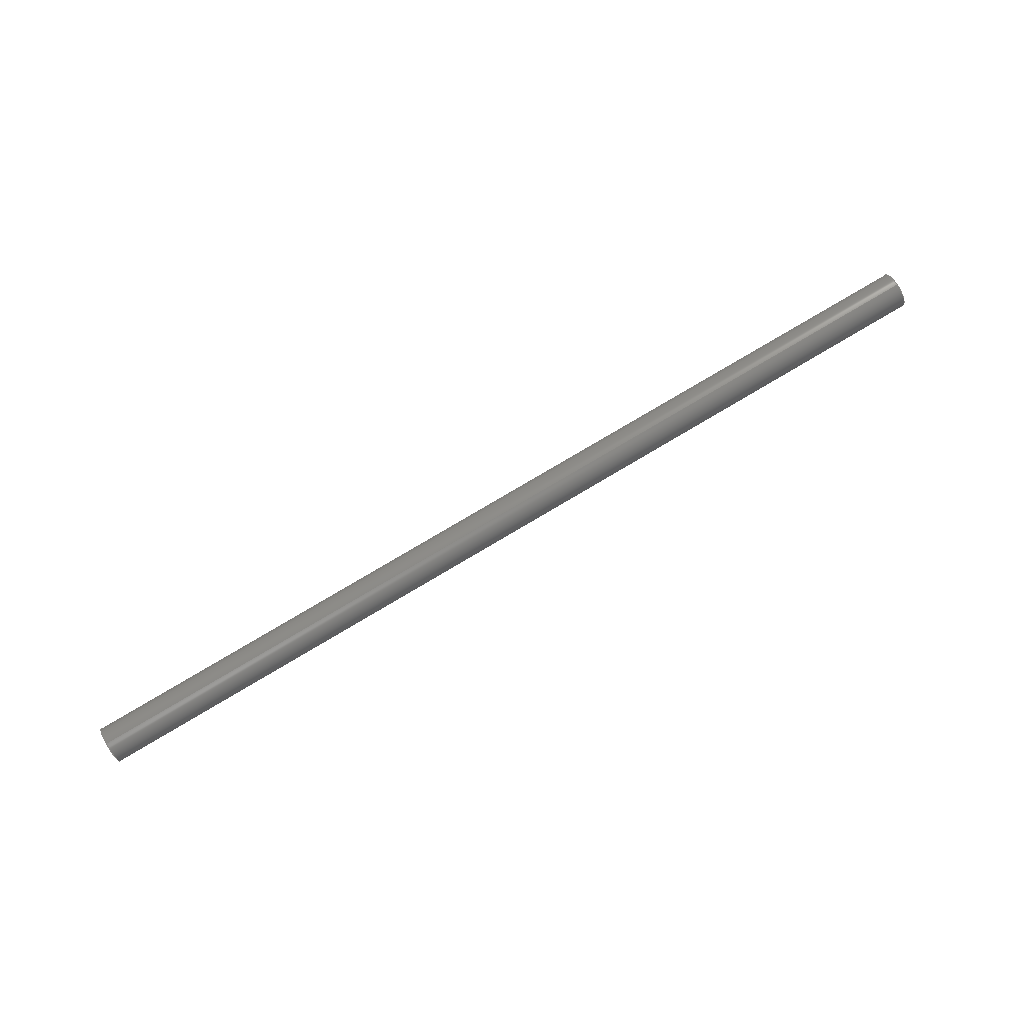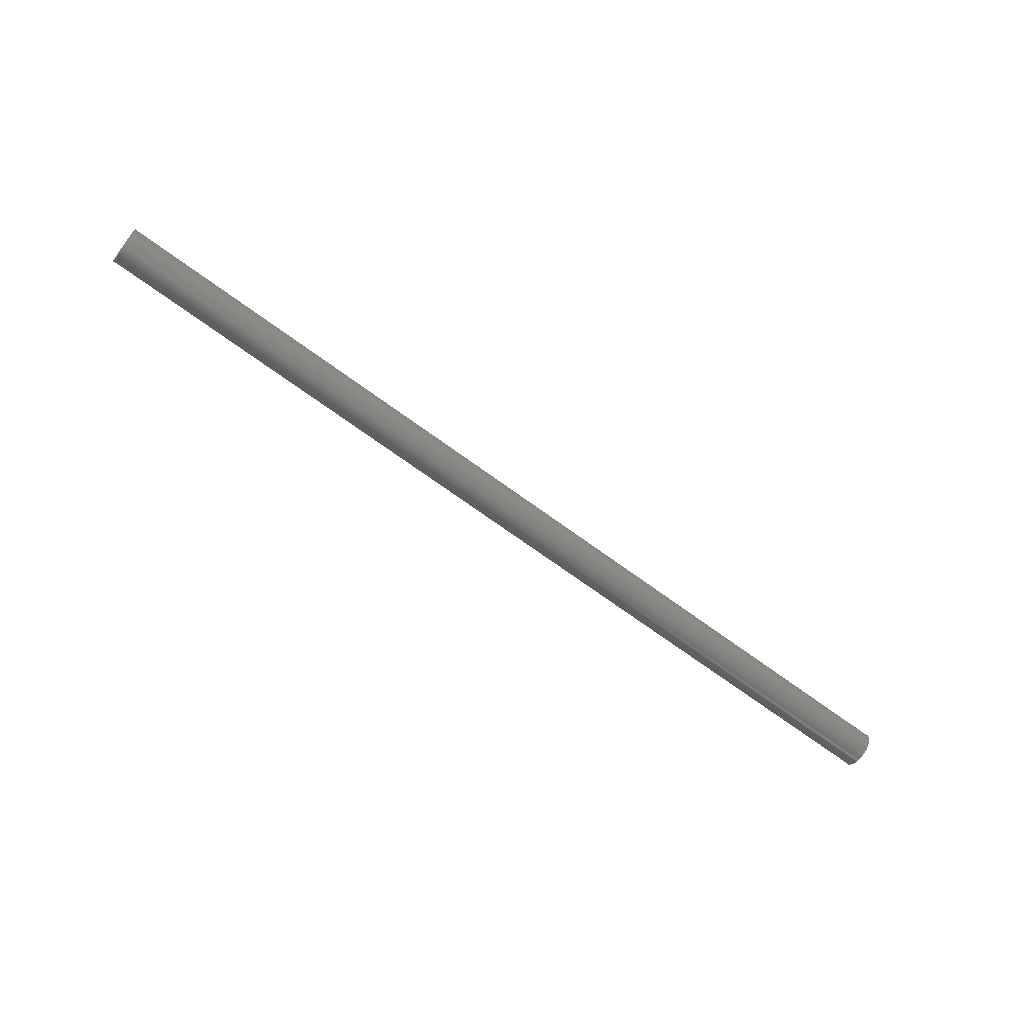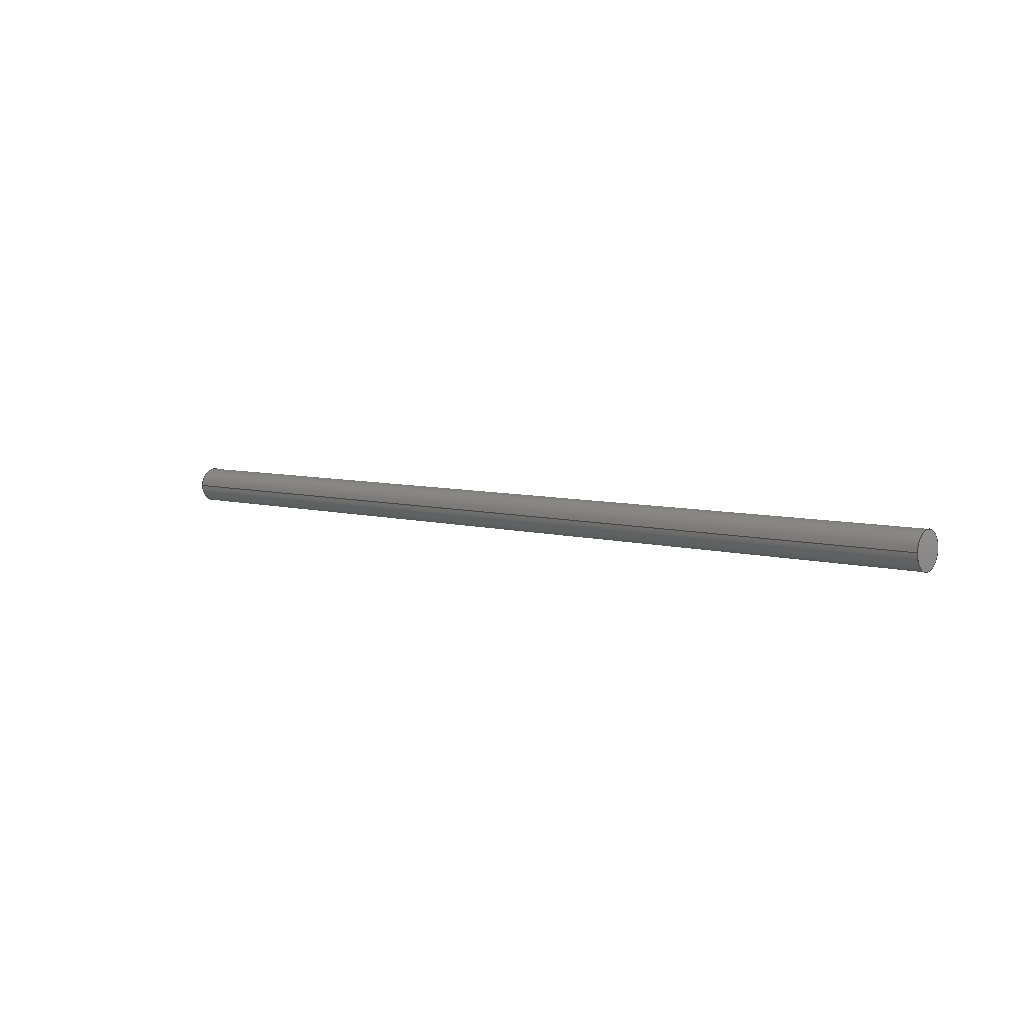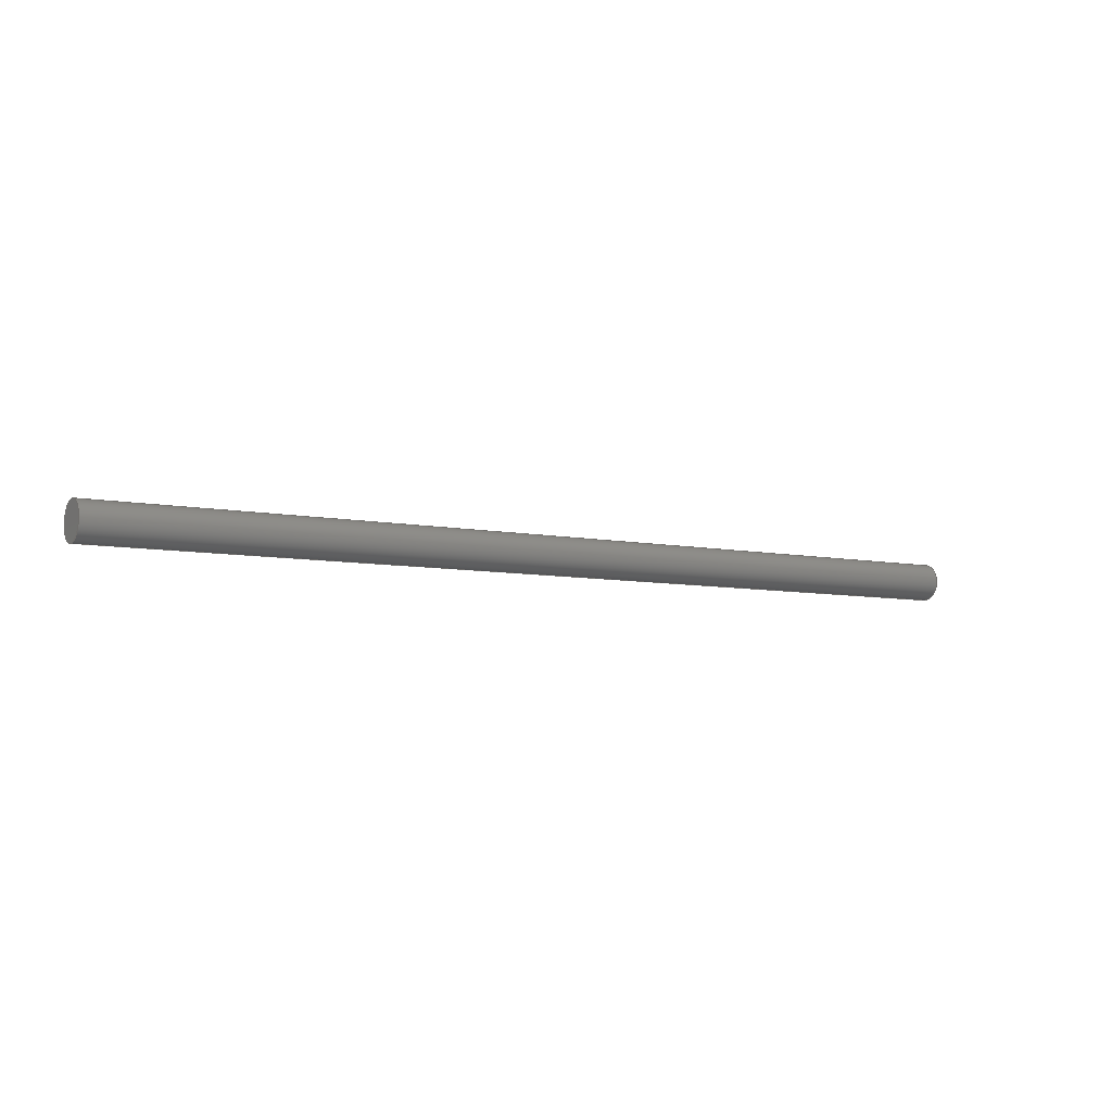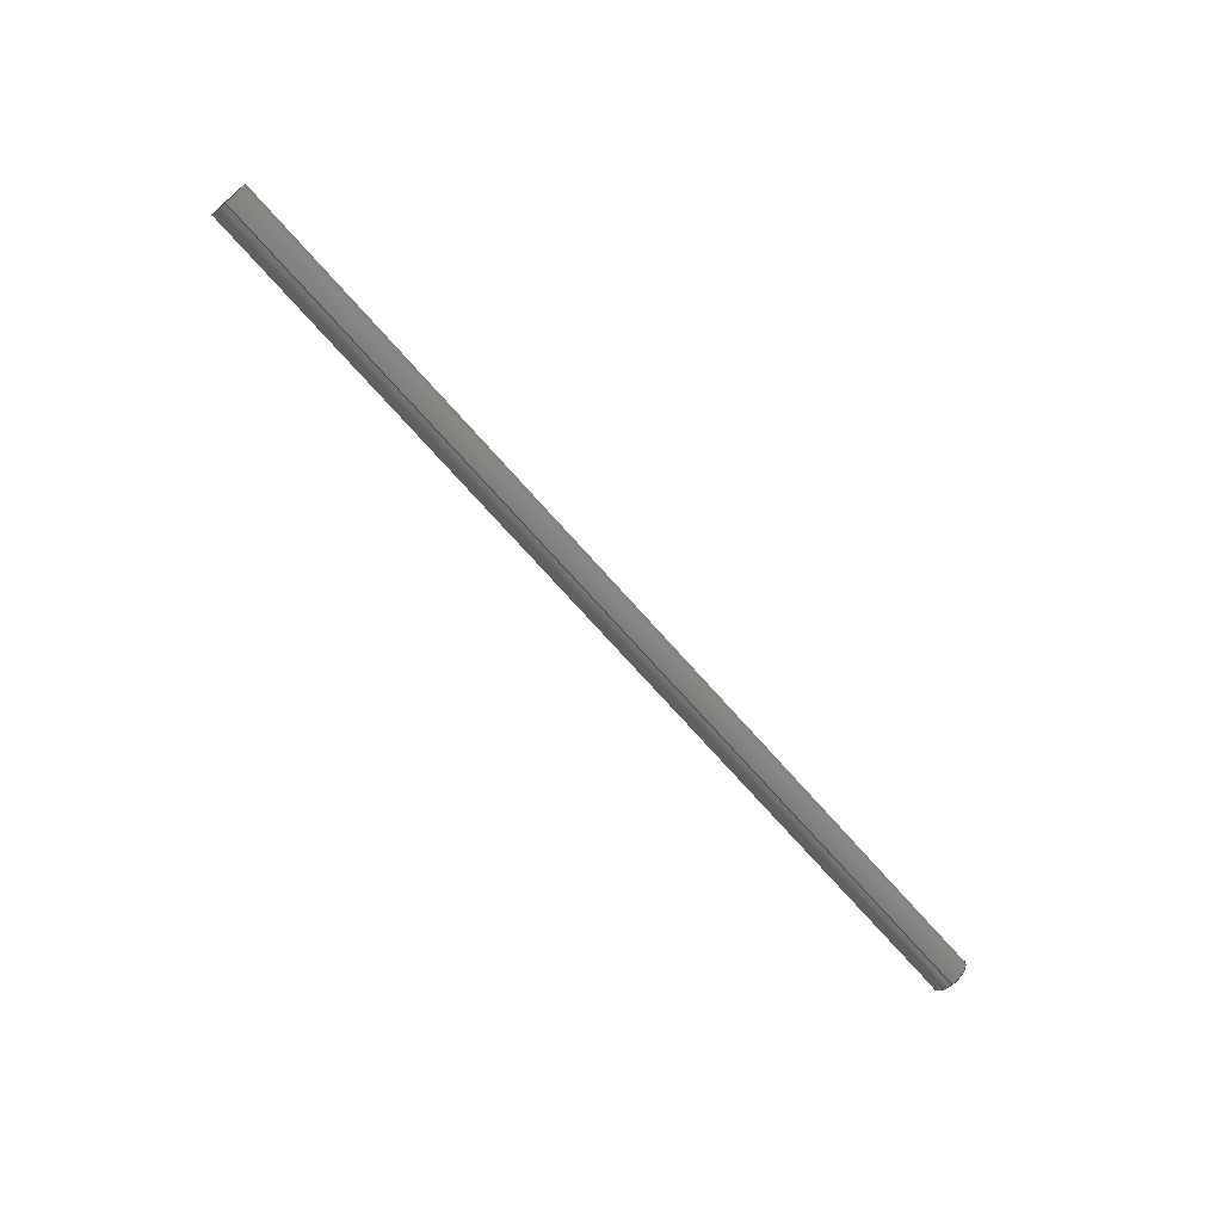
<metadata>
{"format":"iges","ext":"igs","renderer":"f3d","projection":"perspective","resolution":1024,"background":"white","views":[{"elev":78.9,"azim":-30.6,"up":"+Z"},{"elev":-67.9,"azim":-36.6,"up":"+Y"},{"elev":6.3,"azim":-139.7,"up":"+Y"},{"elev":-6.7,"azim":148.0,"up":"+Z"},{"elev":-71.6,"azim":-48.6,"up":"+Z"}]}
</metadata>
<code>
SolidWorks IGES file using analytic representation for surfaces
1H,,1H;,29H843XX Rostock Max v2 Assembly,22H68325 U Shaft Axle.IGS,15HSo
lidWorks 2015,15HSolidWorks 2015,32,308,15,308,15,29H843XX Rostock Max v
2 Assembly,1,2,2HMM,50,0.125,13H1.51e+05,1e-08,5e+05,6HJJ CAD,
,11,0,13H1.51e+05;
     110       1       0       0       0                        01010000
     110       0       0       1       0                               0
     110       2       0       0       0                        01010000
     110       0       0       1       0                               0
     120       3       0       0       0                        01010000
     120       0       0       1       0                               0
     126       4       0       0       0                        01010500
     126       0       0       2       0                               0
     124       6       0       0       0                        00000000
     124       0       0       2       0                               0
     100       8       0       0       0               9        01010000
     100       0       0       1       0                               0
     126       9       0       0       0                        01010500
     126       0       0       2       0                               0
     110      11       0       0       0                        01010000
     110       0       0       1       0                               0
     126      12       0       0       0                        01010500
     126       0       0       2       0                               0
     124      14       0       0       0                        00000000
     124       0       0       2       0                               0
     100      16       0       0       0              19        01010000
     100       0       0       1       0                               0
     126      17       0       0       0                        01010500
     126       0       0       2       0                               0
     110      19       0       0       0                        01010000
     110       0       0       1       0                               0
     102      20       0       0       0                        01010500
     102       0       0       1       0                               0
     102      21       0       0       0                        01010000
     102       0       0       1       0                               0
     142      22       0       0       0                        00010500
     142       0       0       1       0                               0
     144      23       0       0     250                        00000000
     144       0               1       0                               0
     110      24       0       0       0                        01010000
     110       0       0       1       0                               0
     110      25       0       0       0                        01010000
     110       0       0       1       0                               0
     120      26       0       0       0                        01010000
     120       0       0       1       0                               0
     126      27       0       0       0                        01010500
     126       0       0       2       0                               0
     110      29       0       0       0                        01010000
     110       0       0       1       0                               0
     126      30       0       0       0                        01010500
     126       0       0       2       0                               0
     124      32       0       0       0                        00000000
     124       0       0       3       0                               0
     100      35       0       0       0              47        01010000
     100       0       0       1       0                               0
     126      36       0       0       0                        01010500
     126       0       0       2       0                               0
     110      38       0       0       0                        01010000
     110       0       0       1       0                               0
     126      39       0       0       0                        01010500
     126       0       0       2       0                               0
     124      41       0       0       0                        00000000
     124       0       0       3       0                               0
     100      44       0       0       0              57        01010000
     100       0       0       1       0                               0
     102      45       0       0       0                        01010500
     102       0       0       1       0                               0
     102      46       0       0       0                        01010000
     102       0       0       1       0                               0
     142      47       0       0       0                        00010500
     142       0       0       1       0                               0
     144      48       0       0     250                        00000000
     144       0               1       0                               0
     128      49       0       0       0                        01010000
     128       0       0       3       0                               0
     126      52       0       0       0                        01010500
     126       0       0      22       0                               0
     124      74       0       0       0                        00000000
     124       0       0       3       0                               0
     100      77       0       0       0              73        01010000
     100       0       0       1       0                               0
     126      78       0       0       0                        01010500
     126       0       0      22       0                               0
     124     100       0       0       0                        00000000
     124       0       0       2       0                               0
     100     102       0       0       0              79        01010000
     100       0       0       1       0                               0
     102     103       0       0       0                        01010500
     102       0       0       1       0                               0
     102     104       0       0       0                        01010000
     102       0       0       1       0                               0
     142     105       0       0       0                        00010500
     142       0       0       1       0                               0
     144     106       0       0     250                        00000000
     144       0               1       0                               0
     128     107       0       0       0                        01010000
     128       0       0       3       0                               0
     126     110       0       0       0                        01010500
     126       0       0      22       0                               0
     124     132       0       0       0                        00000000
     124       0       0       2       0                               0
     100     134       0       0       0              95        01010000
     100       0       0       1       0                               0
     126     135       0       0       0                        01010500
     126       0       0      22       0                               0
     124     157       0       0       0                        00000000
     124       0       0       3       0                               0
     100     160       0       0       0             101        01010000
     100       0       0       1       0                               0
     102     161       0       0       0                        01010500
     102       0       0       1       0                               0
     102     162       0       0       0                        01010000
     102       0       0       1       0                               0
     142     163       0       0       0                        00010500
     142       0       0       1       0                               0
     144     164       0       0     250                        00000000
     144       0               1       0                               0
110,39.69,0,0,-960.3,0,0;                                     1
110,39.69,0,1.587,-39.69,0,1.587;                              3
120,1,3,0,6.283;                                           5
126,1,1,1,0,1,0,0,0,1,1,1,1,0,0,0,0,3.142,0,          7
0,1,0,0,1;                                                        7
124,6.123e-17,0,-1,39.69,0,1,0,0,1,0,            9
6.123e-17,-39.69;                                        9
100,0,39.69,0,41.27,0,38.1,0;                                  11
126,1,1,1,0,1,0,0,0,1,1,1,1,0,3.142,0,1,               13
3.142,0,0,1,0,0,1;                                        13
110,39.69,0,-1.587,-39.69,0,-1.587;                           15
126,1,1,1,0,1,0,0,0,1,1,1,1,1,3.142,0,1,0,0,         17
0,1,0,0,1;                                                       17
124,6.123e-17,0,1,-39.69,0,1,0,0,-1,0,          19
6.123e-17,-39.69;                                       19
100,0,-39.69,0,-38.1,0,-41.27,0;                               21
126,1,1,1,0,1,0,0,0,1,1,1,1,1,0,0,0,0,0,0,1,0,         23
0,1;                                                                23
110,-39.69,0,1.587,39.69,0,1.587;                             25
102,4,7,13,17,23;                                                     27
102,4,11,15,21,25;                                                    29
142,1,5,27,29,1;                                                      31
144,5,1,0,31;                                                         33
110,39.69,0,0,-960.3,0,0;                                    35
110,39.69,0,1.587,-39.69,0,1.587;                             37
120,35,37,0,6.283;                                        39
126,1,1,1,0,1,0,0,0,1,1,1,1,1,3.142,0,0,               41
3.142,0,0,1,0,0,1;                                        41
110,-39.69,0,-1.587,39.69,0,-1.587;                           43
126,1,1,1,0,1,0,0,0,1,1,1,1,0,3.142,0,0,               45
6.283,0,0,1,0,0,1;                                        45
124,-6.123e-17,-7.499e-33,-1,39.69,        47
1.225e-16,-1,0,-4.86e-15,-1,              47
-1.225e-16,6.123e-17,39.69;                 47
100,0,39.69,0,41.27,0,38.1,0;                                  49
126,1,1,1,0,1,0,0,0,1,1,1,1,0,6.283,0,1,               51
6.283,0,0,1,0,0,1;                                        51
110,39.69,0,1.587,-39.69,0,1.587;                             53
126,1,1,1,0,1,0,0,0,1,1,1,1,1,6.283,0,1,               55
3.142,0,0,1,0,0,1;                                        55
124,-6.123e-17,4.276e-31,1,-39.69,         57
-6.983e-15,-1,0,-2.771e-13,1,              57
-6.983e-15,6.123e-17,39.69;                 57
100,0,-39.69,0,-38.1,0,-41.27,0;                               59
102,4,41,45,51,55;                                                    61
102,4,43,49,53,59;                                                    63
142,1,39,61,63,1;                                                     65
144,39,1,0,65;                                                        67
128,1,1,1,1,0,0,1,0,0,0,0,1,1,0,0,1,1,1,1,1,1,            69
39.69,-1.607,1.607,39.69,-1.607,-1.607,39.69,           69
1.607,1.607,39.69,1.607,-1.607,0,1,0,1;                 69
126,32,2,1,0,1,0,0,0,0,0.0625,0.0625,0.125,0.125,0.1875,           71
0.1875,0.25,0.25,0.3125,0.3125,0.375,0.375,0.4375,0.4375,0.5,         71
0.5,0.5625,0.5625,0.625,0.625,0.6875,0.6875,0.75,0.75,0.8125,         71
0.8125,0.875,0.875,0.9375,0.9375,1,1,1,1,1,1,1,1,1,1,       71
1,1,1,1,1,1,1,1,1,1,1,1,1,1,1,1,1,1,1,1,1,       71
1,1,1,1,1,0.005929,0.5,0,0.005929,0.4513,0,         71
0.01542,0.4036,0,0.02492,0.3559,0,                71
0.04354,0.3109,0,0.06216,0.266,0,                  71
0.08919,0.2255,0,0.1162,0.185,0,                71
0.1506,0.1506,0,0.185,0.1162,0,                71
0.2255,0.08919,0,0.266,0.06216,0,                 71
0.3109,0.04354,0,0.3559,0.02492,0,                 71
0.4036,0.01542,0,0.4513,0.005929,0,0.5,            71
0.005929,0,0.5487,0.005929,0,0.5964,                71
0.01542,0,0.6441,0.02492,0,0.6891,                71
0.04354,0,0.734,0.06216,0,0.7745,                  71
0.08919,0,0.815,0.1162,0,0.8494,                71
0.1506,0,0.8838,0.185,0,0.9108,                71
0.2255,0,0.9378,0.266,0,0.9565,                  71
0.3109,0,0.9751,0.3559,0,0.9846,                71
0.4036,0,0.9941,0.4513,0,0.9941,0.5,0,         71
0,1,0,0,-1;                                                      71
124,-6.123e-17,4.276e-31,1,39.69,          73
-6.983e-15,-1,0,2.771e-13,1,               73
-6.983e-15,6.123e-17,-39.69;                73
100,0,39.69,0,41.27,0,38.1,0;                                  75
126,32,2,1,0,1,0,0,0,0,0.0625,0.0625,0.125,0.125,0.1875,           77
0.1875,0.25,0.25,0.3125,0.3125,0.375,0.375,0.4375,0.4375,0.5,         77
0.5,0.5625,0.5625,0.625,0.625,0.6875,0.6875,0.75,0.75,0.8125,         77
0.8125,0.875,0.875,0.9375,0.9375,1,1,1,1,1,1,1,1,1,1,       77
1,1,1,1,1,1,1,1,1,1,1,1,1,1,1,1,1,1,1,1,1,       77
1,1,1,1,1,0.9941,0.5,0,0.9941,0.5487,0,         77
0.9846,0.5964,0,0.9751,0.6441,0,                77
0.9565,0.6891,0,0.9378,0.734,0,                  77
0.9108,0.7745,0,0.8838,0.815,0,                77
0.8494,0.8494,0,0.815,0.8838,0,                77
0.7745,0.9108,0,0.734,0.9378,0,                 77
0.6891,0.9565,0,0.6441,0.9751,0,                 77
0.5964,0.9846,0,0.5487,0.9941,0,0.5,            77
0.9941,0,0.4513,0.9941,0,0.4036,                77
0.9846,0,0.3559,0.9751,0,0.3109,                77
0.9565,0,0.266,0.9378,0,0.2255,                  77
0.9108,0,0.185,0.8838,0,0.1506,                77
0.8494,0,0.1162,0.815,0,0.08919,                77
0.7745,0,0.06216,0.734,0,0.04354,                  77
0.6891,0,0.02492,0.6441,0,0.01542,                77
0.5964,0,0.005929,0.5487,0,0.005929,0.5,0,         77
0,1,0,0,-1;                                                      77
124,6.123e-17,0,1,39.69,0,1,0,0,-1,0,           79
6.123e-17,39.69;                                        79
100,0,39.69,0,41.27,0,38.1,0;                                  81
102,2,71,77;                                                          83
102,2,75,81;                                                          85
142,1,69,83,85,1;                                                     87
144,69,1,0,87;                                                        89
128,1,1,1,1,0,0,1,0,0,0,0,1,1,0,0,1,1,1,1,1,1,            91
-39.69,-1.607,1.607,-39.69,-1.607,-1.607,-39.69,        91
1.607,1.607,-39.69,1.607,-1.607,0,1,0,1;                91
126,32,2,1,0,1,0,0,0,0,0.0625,0.0625,0.125,0.125,0.1875,           93
0.1875,0.25,0.25,0.3125,0.3125,0.375,0.375,0.4375,0.4375,0.5,         93
0.5,0.5625,0.5625,0.625,0.625,0.6875,0.6875,0.75,0.75,0.8125,         93
0.8125,0.875,0.875,0.9375,0.9375,1,1,1,1,1,1,1,1,1,1,       93
1,1,1,1,1,1,1,1,1,1,1,1,1,1,1,1,1,1,1,1,1,       93
1,1,1,1,1,0.9941,0.5,0,0.9941,0.5487,0,         93
0.9846,0.5964,0,0.9751,0.6441,0,                93
0.9565,0.6891,0,0.9378,0.734,0,                  93
0.9108,0.7745,0,0.8838,0.815,0,                93
0.8494,0.8494,0,0.815,0.8838,0,                93
0.7745,0.9108,0,0.734,0.9378,0,                 93
0.6891,0.9565,0,0.6441,0.9751,0,                 93
0.5964,0.9846,0,0.5487,0.9941,0,0.5,            93
0.9941,0,0.4513,0.9941,0,0.4036,                93
0.9846,0,0.3559,0.9751,0,0.3109,                93
0.9565,0,0.266,0.9378,0,0.2255,                  93
0.9108,0,0.185,0.8838,0,0.1506,                93
0.8494,0,0.1162,0.815,0,0.08919,                93
0.7745,0,0.06216,0.734,0,0.04354,                  93
0.6891,0,0.02492,0.6441,0,0.01542,                93
0.5964,0,0.005929,0.5487,0,0.005929,0.5,0,         93
0,1,0,0,-1;                                                      93
124,6.123e-17,0,1,-39.69,0,1,0,0,-1,0,          95
6.123e-17,-39.69;                                       95
100,0,-39.69,0,-38.1,0,-41.27,0;                               97
126,32,2,1,0,1,0,0,0,0,0.0625,0.0625,0.125,0.125,0.1875,           99
0.1875,0.25,0.25,0.3125,0.3125,0.375,0.375,0.4375,0.4375,0.5,         99
0.5,0.5625,0.5625,0.625,0.625,0.6875,0.6875,0.75,0.75,0.8125,         99
0.8125,0.875,0.875,0.9375,0.9375,1,1,1,1,1,1,1,1,1,1,       99
1,1,1,1,1,1,1,1,1,1,1,1,1,1,1,1,1,1,1,1,1,       99
1,1,1,1,1,0.005929,0.5,0,0.005929,0.4513,0,         99
0.01542,0.4036,0,0.02492,0.3559,0,                99
0.04354,0.3109,0,0.06216,0.266,0,                  99
0.08919,0.2255,0,0.1162,0.185,0,                99
0.1506,0.1506,0,0.185,0.1162,0,                99
0.2255,0.08919,0,0.266,0.06216,0,                 99
0.3109,0.04354,0,0.3559,0.02492,0,                 99
0.4036,0.01542,0,0.4513,0.005929,0,0.5,            99
0.005929,0,0.5487,0.005929,0,0.5964,                99
0.01542,0,0.6441,0.02492,0,0.6891,                99
0.04354,0,0.734,0.06216,0,0.7745,                  99
0.08919,0,0.815,0.1162,0,0.8494,                99
0.1506,0,0.8838,0.185,0,0.9108,                99
0.2255,0,0.9378,0.266,0,0.9565,                  99
0.3109,0,0.9751,0.3559,0,0.9846,                99
0.4036,0,0.9941,0.4513,0,0.9941,0.5,0,         99
0,1,0,0,-1;                                                      99
124,-6.123e-17,4.276e-31,1,-39.69,        101
-6.983e-15,-1,0,-2.771e-13,1,             101
-6.983e-15,6.123e-17,39.69;                101
100,0,-39.69,0,-38.1,0,-41.27,0;                              103
102,2,93,99;                                                         105
102,2,97,103;                                                        107
142,1,91,105,107,1;                                                  109
144,91,1,0,109;                                                      111
S      1G      4D    112P    164
</code>
